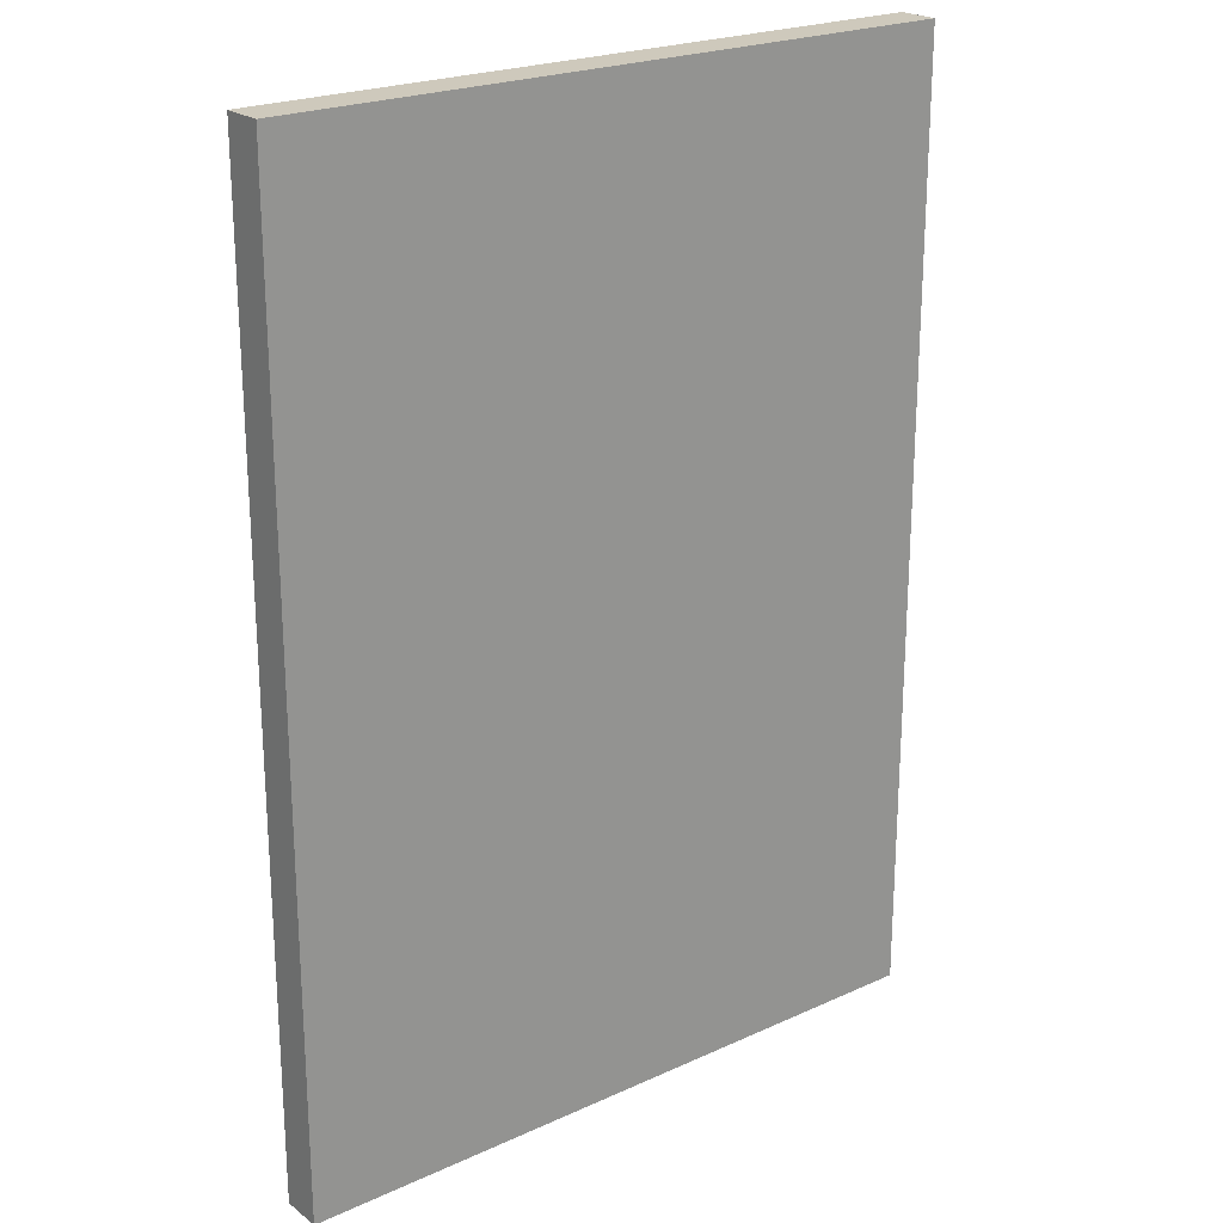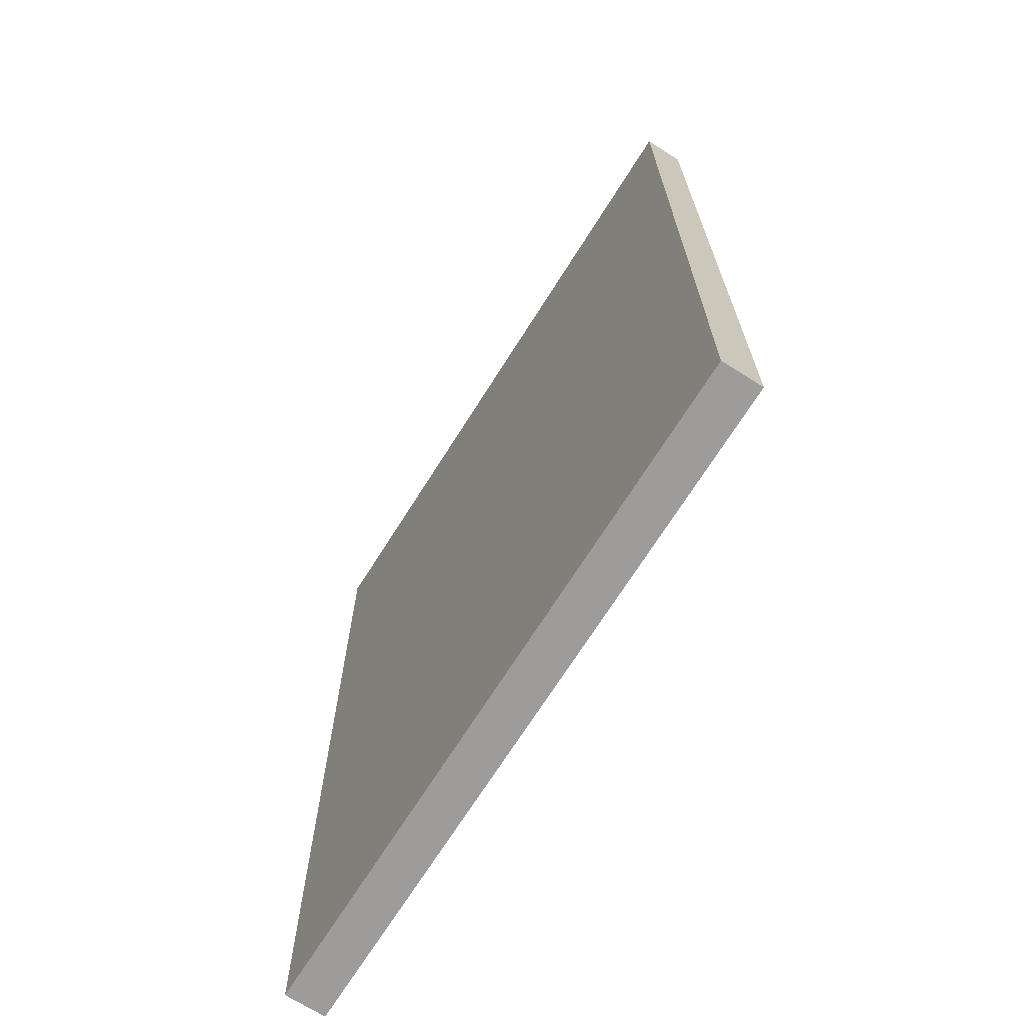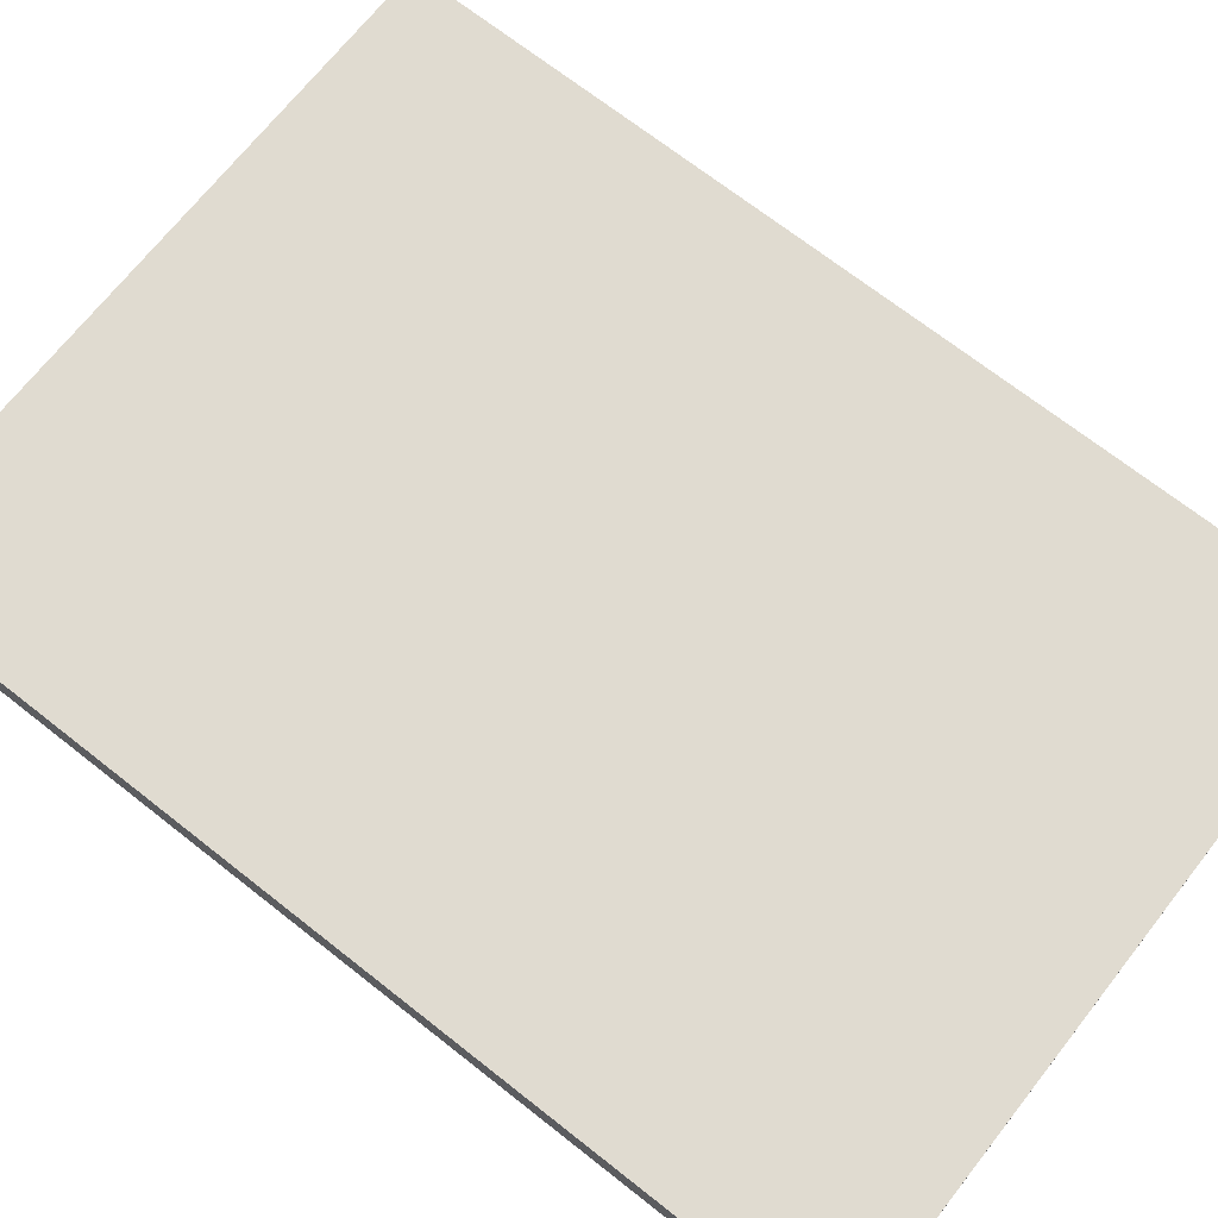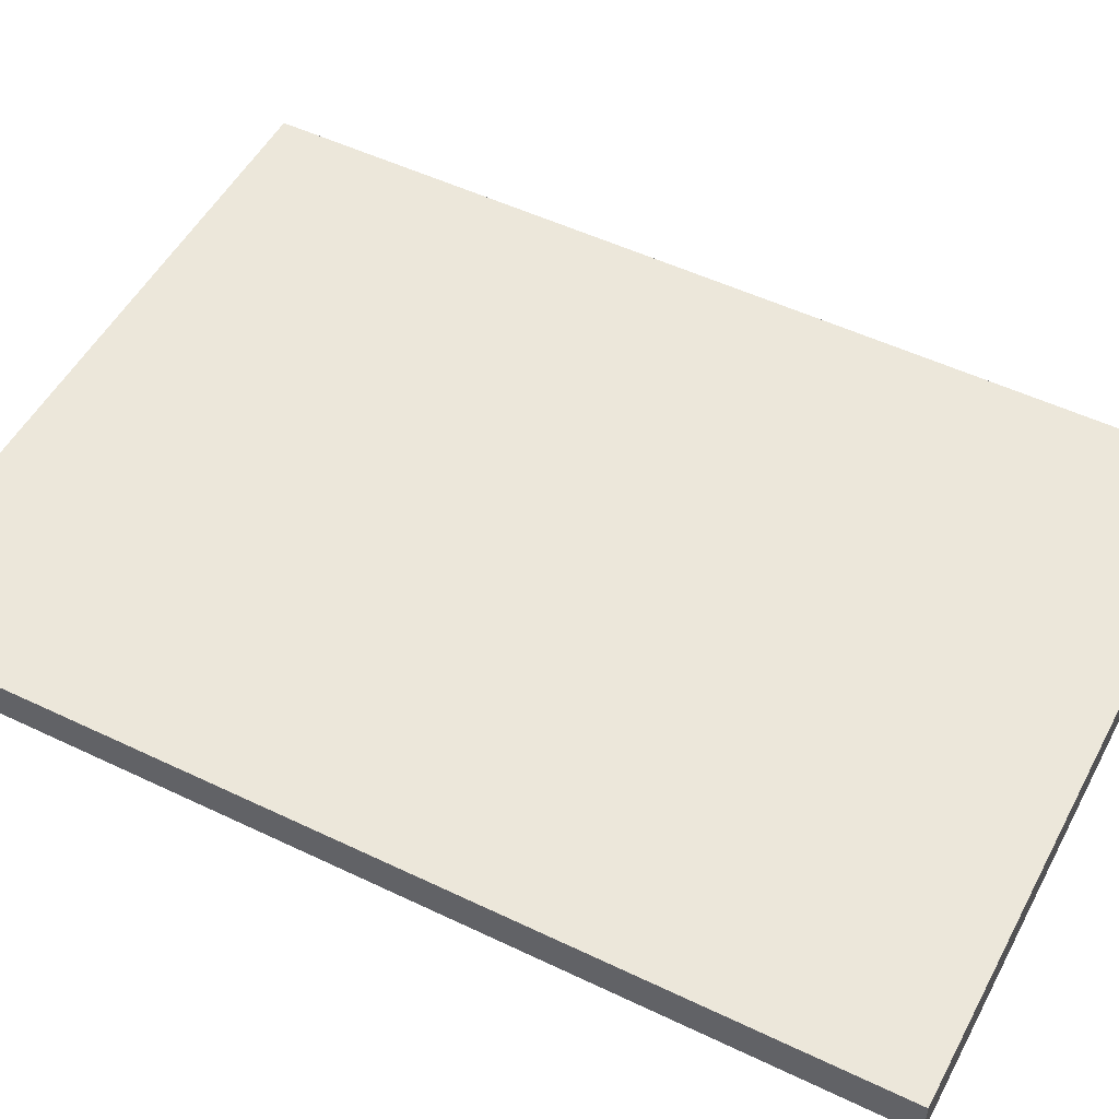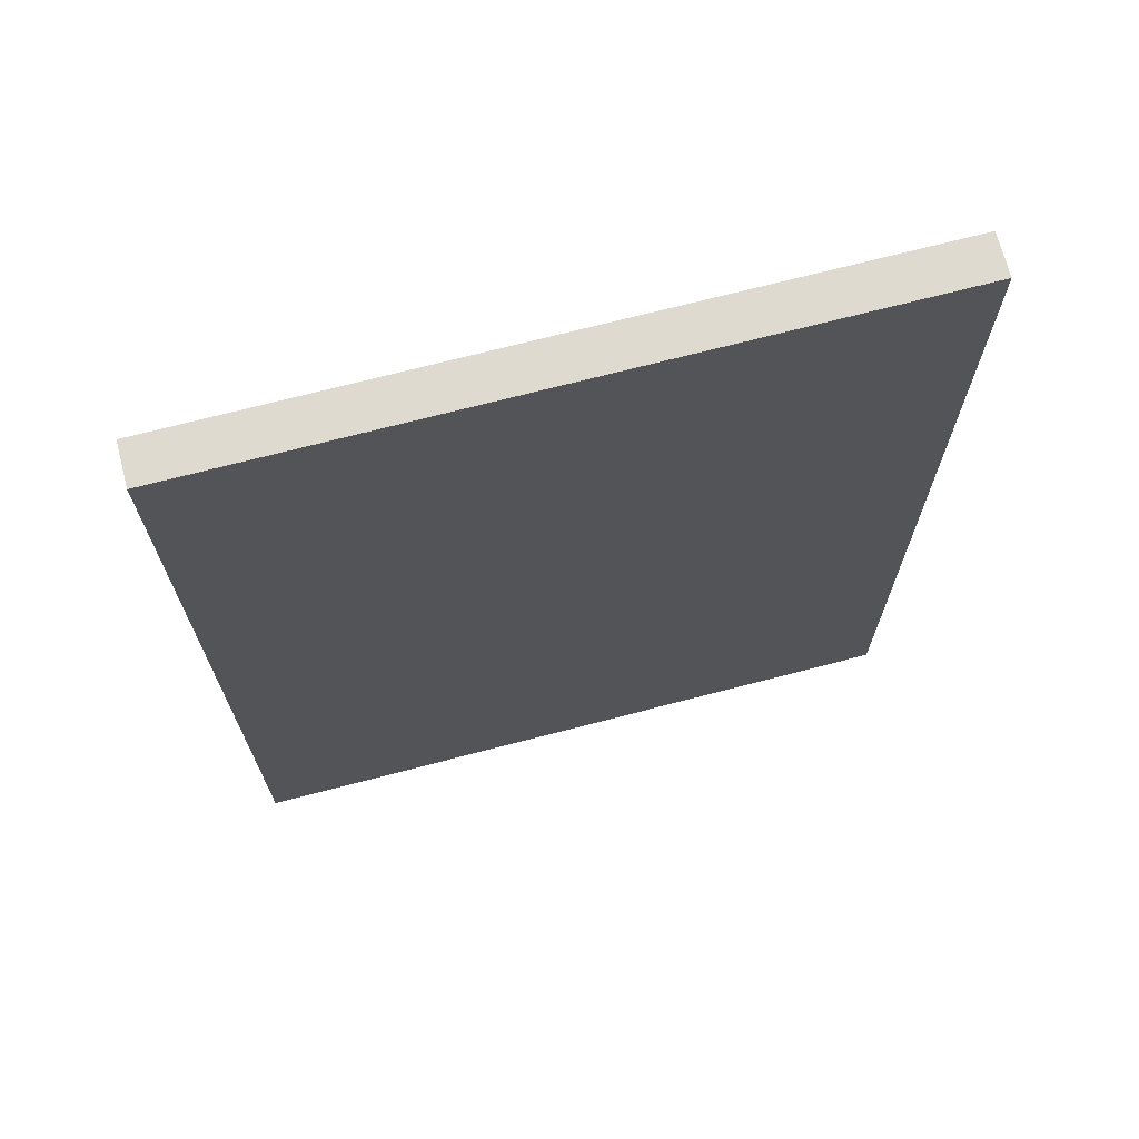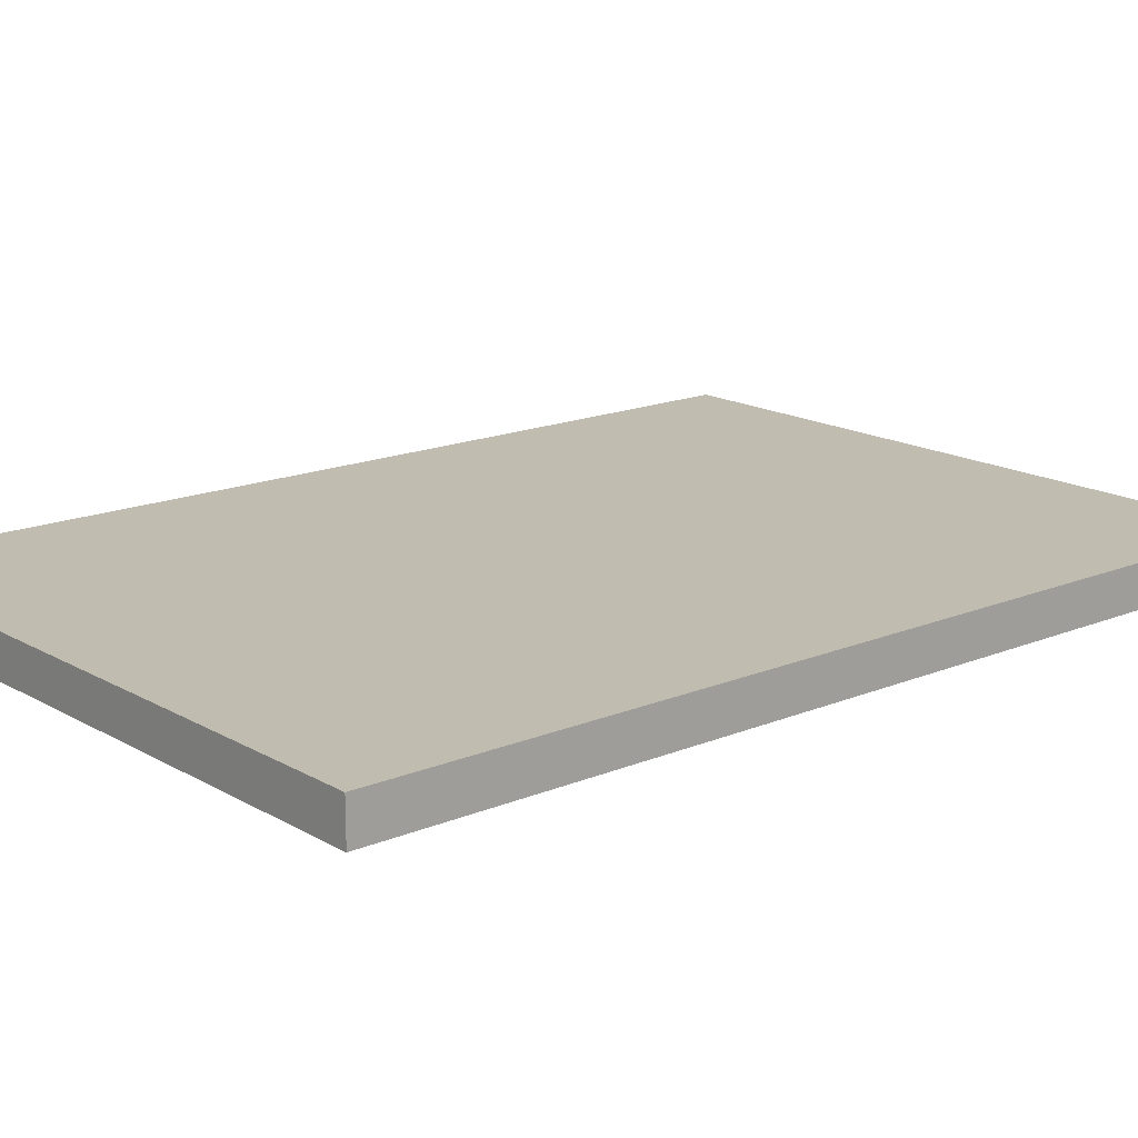
<metadata>
{"format":"obj","ext":"obj","renderer":"f3d","projection":"perspective","resolution":1024,"background":"white","views":[{"elev":22.5,"azim":-38.1,"up":"+Y"},{"elev":-70.1,"azim":57.8,"up":"+Y"},{"elev":70.0,"azim":-51.8,"up":"+Z"},{"elev":51.4,"azim":-62.5,"up":"+Z"},{"elev":70.6,"azim":165.4,"up":"+Y"},{"elev":16.4,"azim":49.5,"up":"+Z"}]}
</metadata>
<code>
o puerta01_Cube.003
v -25 0.1649 1.5
v -25 70.16 1.5
v -25 70.16 -1.5
v -25 0.1649 -1.5
v 25 70.16 -1.5
v 25 0.1649 -1.5
v 25 70.16 1.5
v 25 0.1649 1.5
f 1 2 3 4
f 4 3 5 6
f 6 5 7 8
f 8 7 2 1
f 4 6 8 1
f 5 3 2 7

</code>
